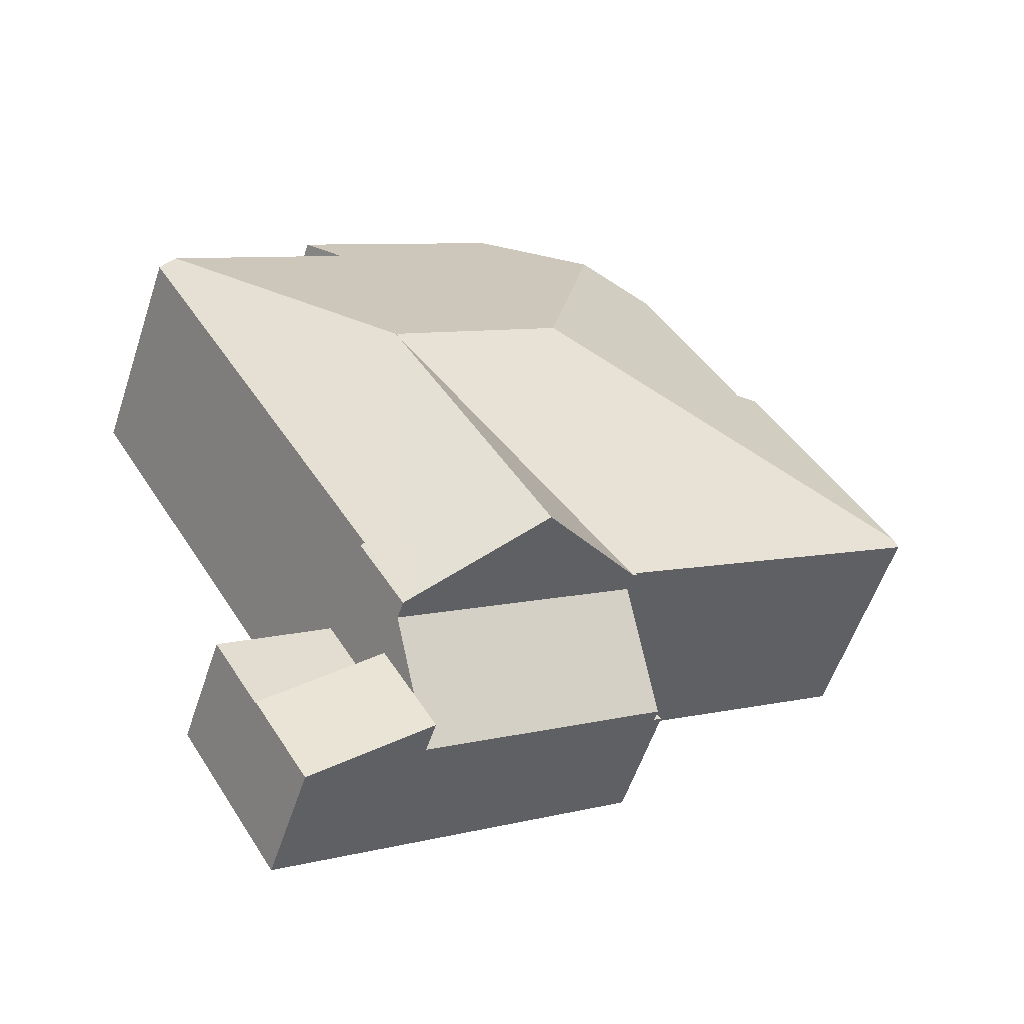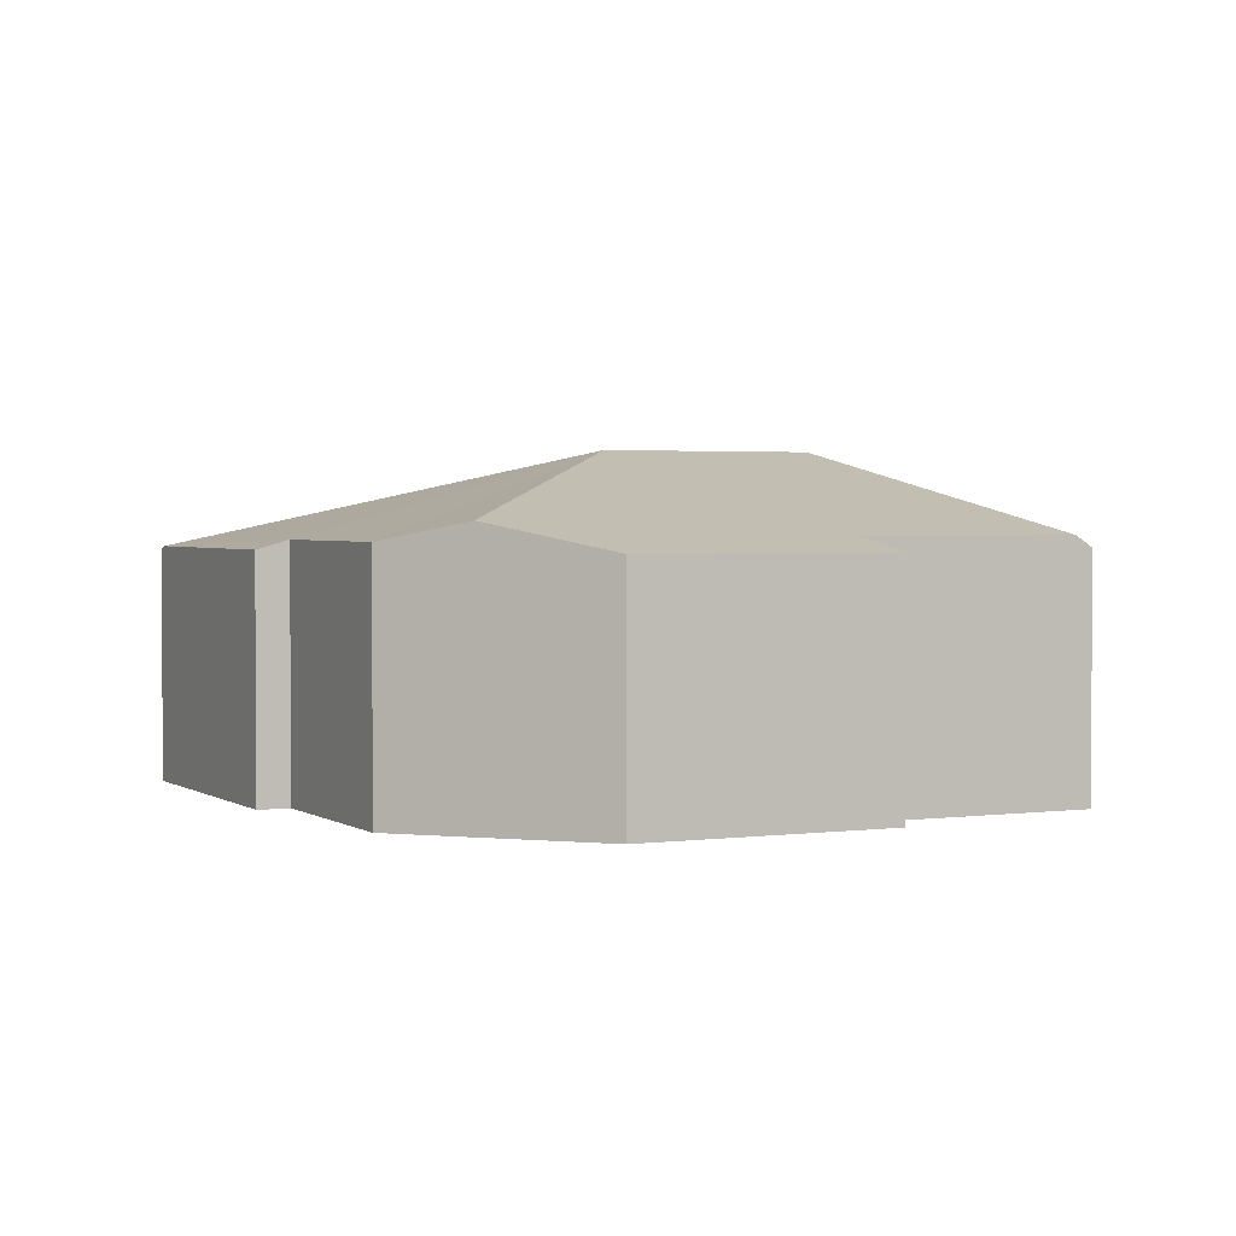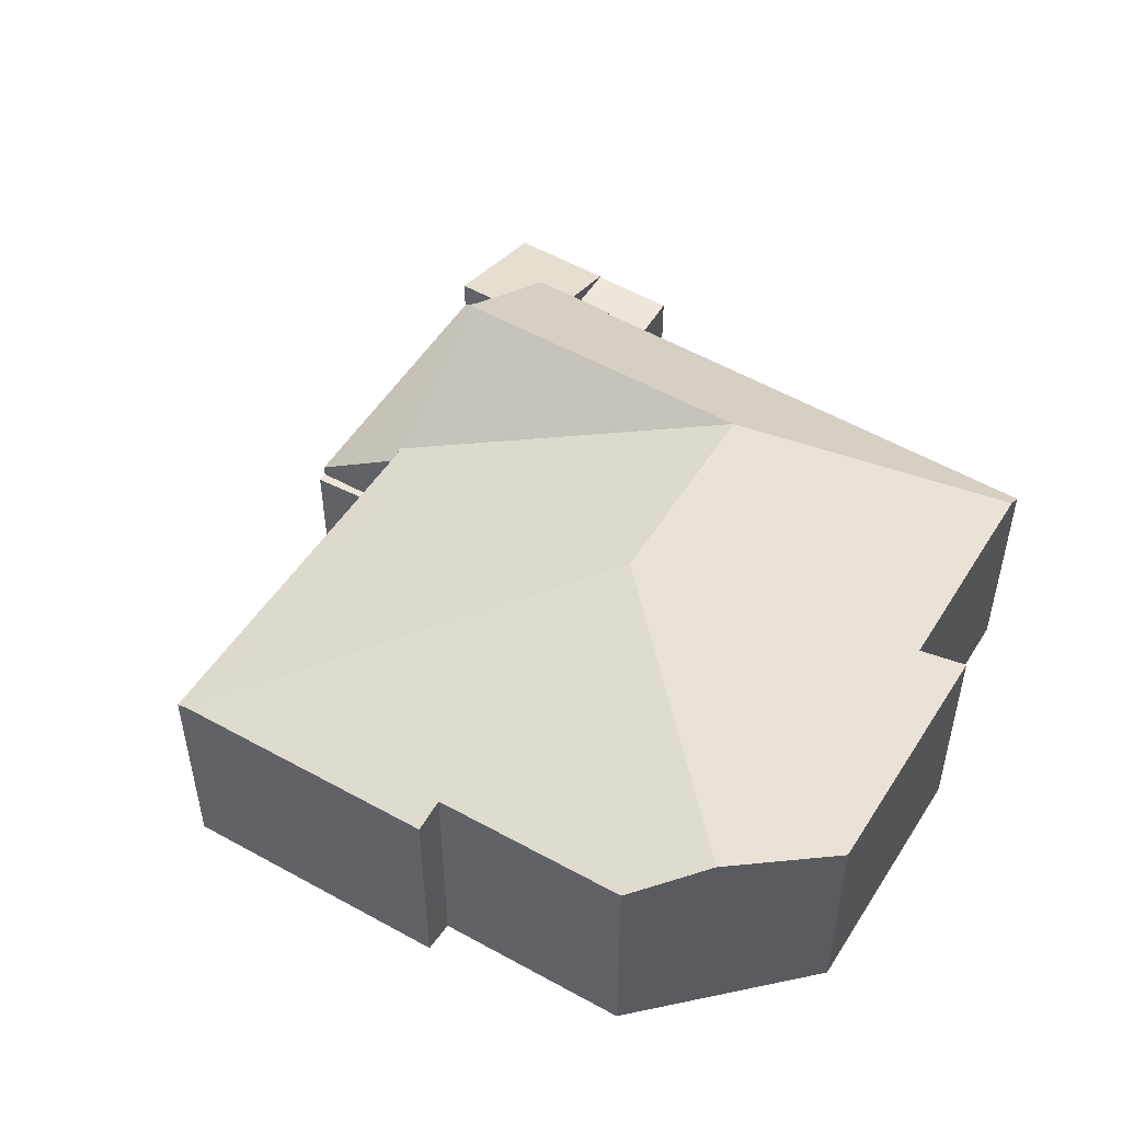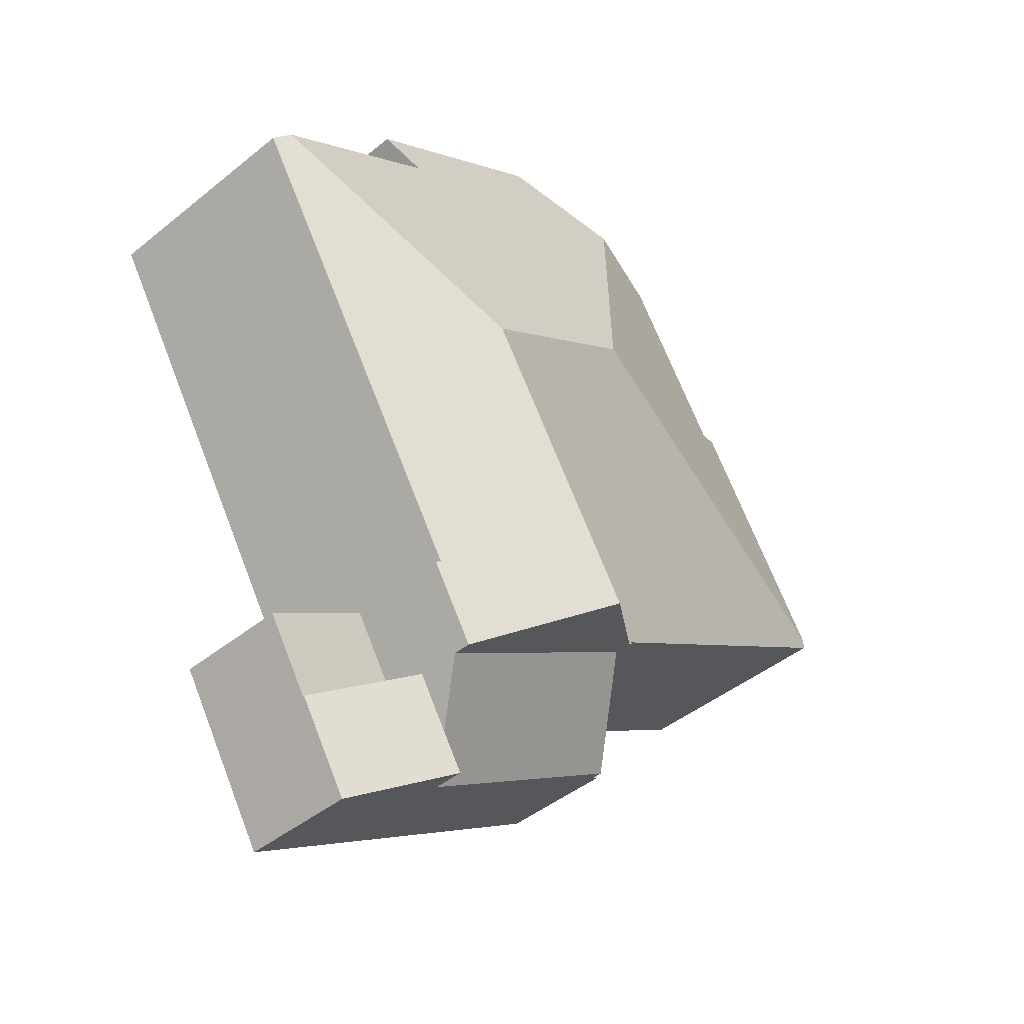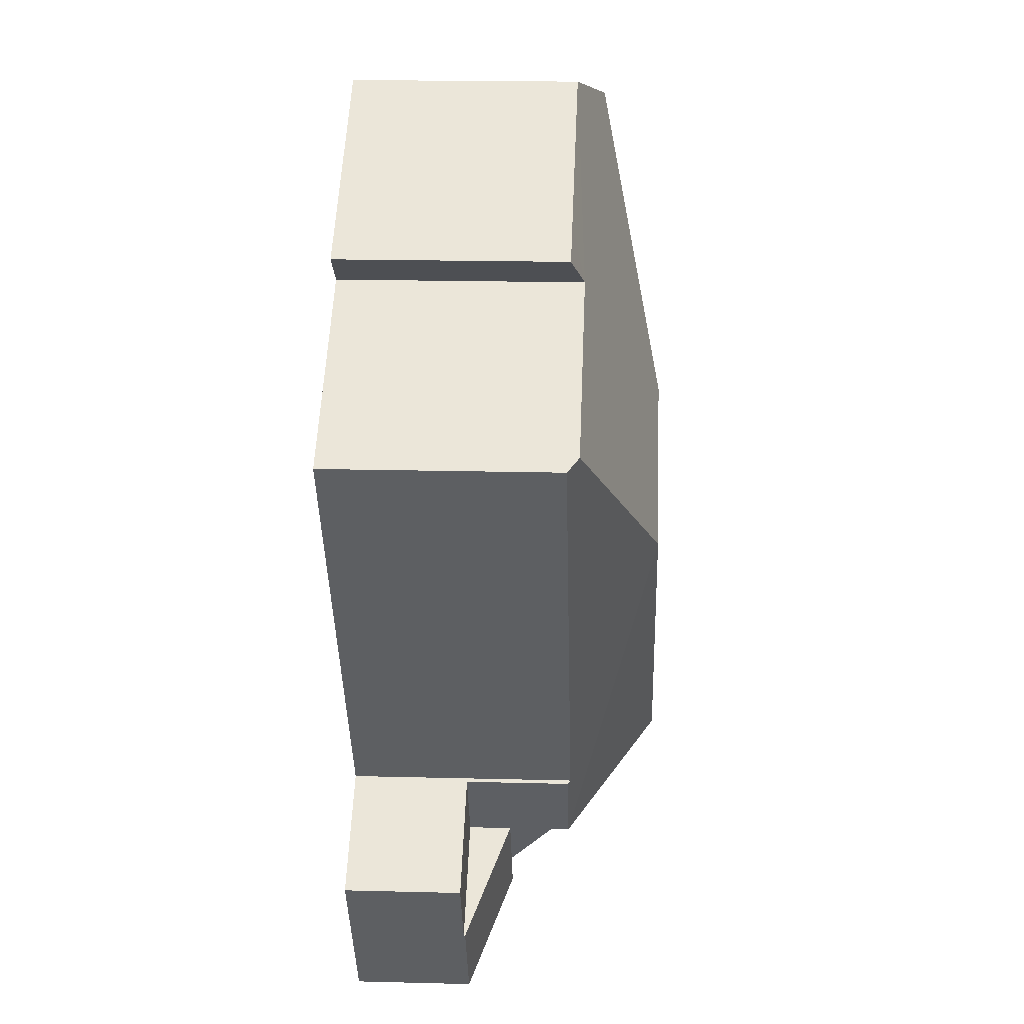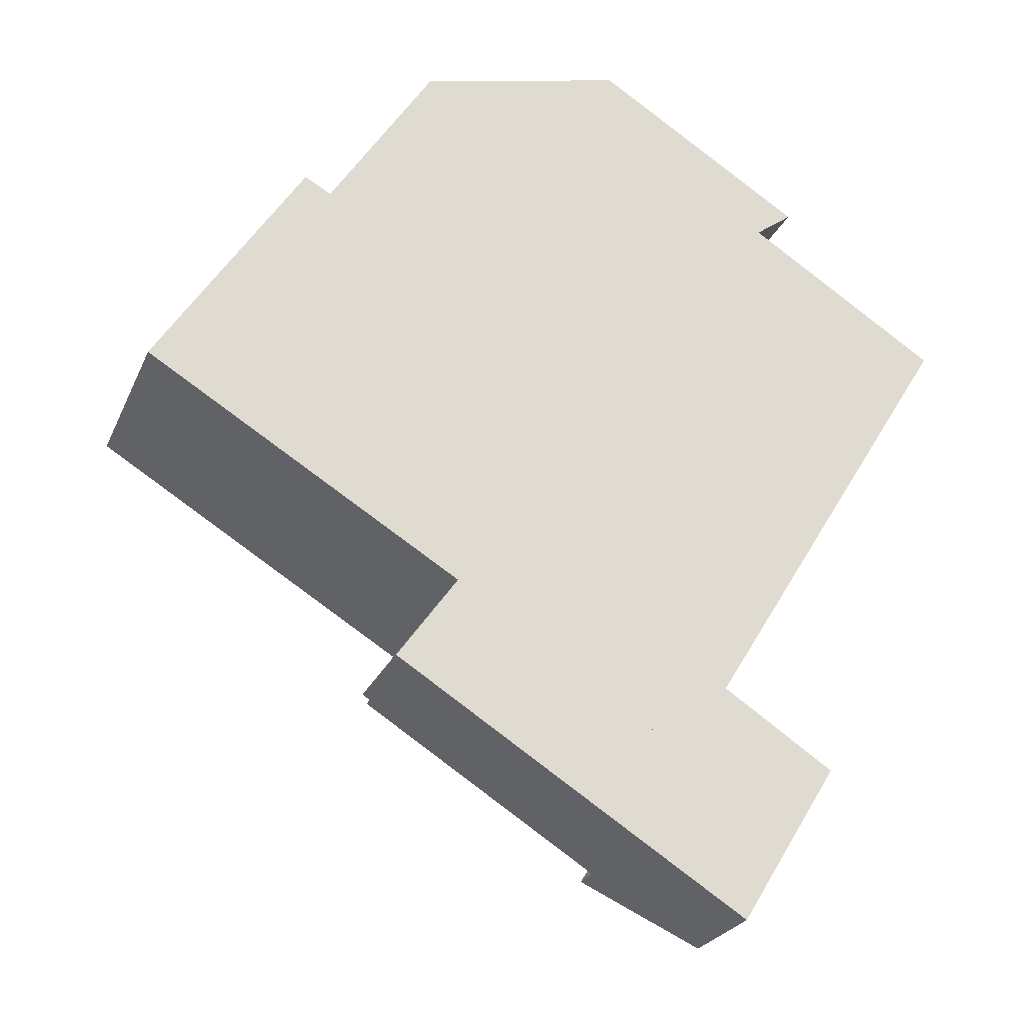
<metadata>
{"format":"obj","ext":"obj","renderer":"f3d","projection":"perspective","resolution":1024,"background":"white","views":[{"elev":-56.5,"azim":161.7,"up":"+Z"},{"elev":2.3,"azim":6.6,"up":"+Y"},{"elev":52.0,"azim":-26.3,"up":"+Y"},{"elev":-44.4,"azim":133.3,"up":"+Z"},{"elev":18.7,"azim":92.8,"up":"+Z"},{"elev":-24.6,"azim":-19.3,"up":"+Z"}]}
</metadata>
<code>
v  14.75 2.832 -12.23
v  13.43 3.822 -8.44
v  16.05 2.83 -10.12
v  12.12 3.822 -10.56
v  12.67 3.822 -9.678
v  12.12 6.467e-16 -10.56
v  13.43 5.168e-16 -8.44
v  12.67 5.926e-16 -9.678
v  16.05 6.194e-16 -10.12
v  14.75 7.491e-16 -12.23
v  14.59 7.427 -0.251
v  15.94 5.634 6.45
v  20.26 5.64 3.661
v  15.82 5.339 7.764
v  16.84 5.338 7.119
v  11.76 5.345 10.34
v  11.8 7.427 1.526
v  8.822 5.956 9.635
v  10.4 7.427 2.425
v  13.43 5.31 -8.44
v  14.45 5.374 -6.585
v  14.53 5.31 -6.64
v  20.61 5.374 3.436
v  10.58 7.427 -6.62
v  7.728 5.31 -4.799
v  0.117 5.338 0.181
v  5.544 5.31 -3.404
v  0 5.277 3.231e-16
v  7.662 5.322 -4.705
v  7.637 5.31 -4.741
v  4.229 5.545 5.207
v  3.586 5.338 5.564
v  6.767 5.544 9.146
v  6.767 -5.6e-16 9.146
v  11.76 -6.328e-16 10.34
v  8.822 -5.9e-16 9.635
v  15.82 -4.754e-16 7.764
v  16.84 -4.359e-16 7.119
v  15.94 -3.949e-16 6.45
v  20.61 -2.104e-16 3.436
v  20.26 -2.242e-16 3.661
v  14.45 4.032e-16 -6.585
v  14.53 4.066e-16 -6.64
v  4.229 -3.188e-16 5.207
v  3.586 -3.407e-16 5.564
v  10.58 4.054e-16 -6.62
v  7.728 2.939e-16 -4.799
v  7.637 2.903e-16 -4.741
v  7.662 2.881e-16 -4.705
v  0 0 0
v  5.544 2.084e-16 -3.404
v  0.117 -1.108e-17 0.181
v  10.58 4.877 -6.62
v  13.43 4.876 -8.44
v  12.12 3.071 -10.56
v  6.377 3.069 -6.897
v  7.728 4.877 -4.799
v  6.377 4.223e-16 -6.897
v  6.377 2.796 -6.897
v  7.637 2.796 -4.741
v  7.728 2.796 -4.799
v  6.189 2.796 -6.777
v  6.189 4.15e-16 -6.777
v  13.43 2.796 -8.44
v  17.13 2.796 -8.364
v  16.05 2.796 -10.12
v  14.53 2.796 -6.64
v  17.13 5.121e-16 -8.364
g defaultobject
f 1 2 3
f 2 1 4
f 2 4 5
f 6 5 4
f 5 6 2
f 2 6 7
f 7 6 8
f 7 3 2
f 3 7 9
f 3 10 1
f 10 3 9
f 1 6 4
f 6 1 10
f 8 9 7
f 9 8 6
f 9 6 10
f 11 12 13
f 12 14 15
f 14 12 16
f 16 12 11
f 16 11 17
f 16 17 18
f 18 17 19
f 20 21 22
f 21 13 23
f 13 21 11
f 11 21 20
f 11 20 24
f 11 24 25
f 26 27 28
f 27 26 19
f 27 19 29
f 29 19 25
f 25 19 11
f 11 19 17
f 25 30 29
f 26 31 19
f 31 26 32
f 19 31 33
f 19 33 18
f 34 18 33
f 18 34 16
f 16 34 35
f 35 34 36
f 35 14 16
f 14 35 15
f 15 35 37
f 15 37 38
f 39 13 12
f 13 39 23
f 23 39 40
f 40 39 41
f 42 22 21
f 22 42 43
f 32 44 31
f 44 32 45
f 15 39 12
f 39 15 38
f 40 21 23
f 21 40 42
f 43 20 22
f 20 43 7
f 7 24 20
f 24 7 25
f 25 7 46
f 25 46 30
f 30 46 47
f 30 47 48
f 49 27 29
f 27 49 28
f 28 49 50
f 50 49 51
f 30 49 29
f 49 30 48
f 28 32 26
f 32 28 50
f 32 50 45
f 45 50 52
f 44 33 31
f 33 44 34
f 47 49 48
f 43 42 7
f 51 52 50
f 52 51 45
f 45 51 44
f 44 51 34
f 34 51 36
f 36 51 35
f 35 51 49
f 35 49 37
f 37 49 47
f 37 47 46
f 37 46 7
f 37 7 39
f 39 7 42
f 39 42 41
f 41 42 40
f 38 37 39
f 5 53 54
f 53 5 55
f 53 55 56
f 53 56 57
f 47 53 57
f 53 47 54
f 54 47 7
f 7 47 46
f 7 5 54
f 5 7 55
f 55 7 6
f 6 7 8
f 6 56 55
f 56 6 58
f 56 47 57
f 47 56 58
f 46 8 7
f 8 46 6
f 6 46 58
f 58 46 47
f 59 60 61
f 60 59 62
f 63 60 62
f 60 63 48
f 48 61 60
f 61 48 47
f 47 59 61
f 59 47 58
f 58 62 59
f 62 58 63
f 58 48 63
f 48 58 47
f 64 65 66
f 65 64 67
f 7 67 64
f 67 7 43
f 43 65 67
f 65 43 68
f 68 66 65
f 66 68 9
f 9 64 66
f 64 9 7
f 7 68 43
f 68 7 9

</code>
